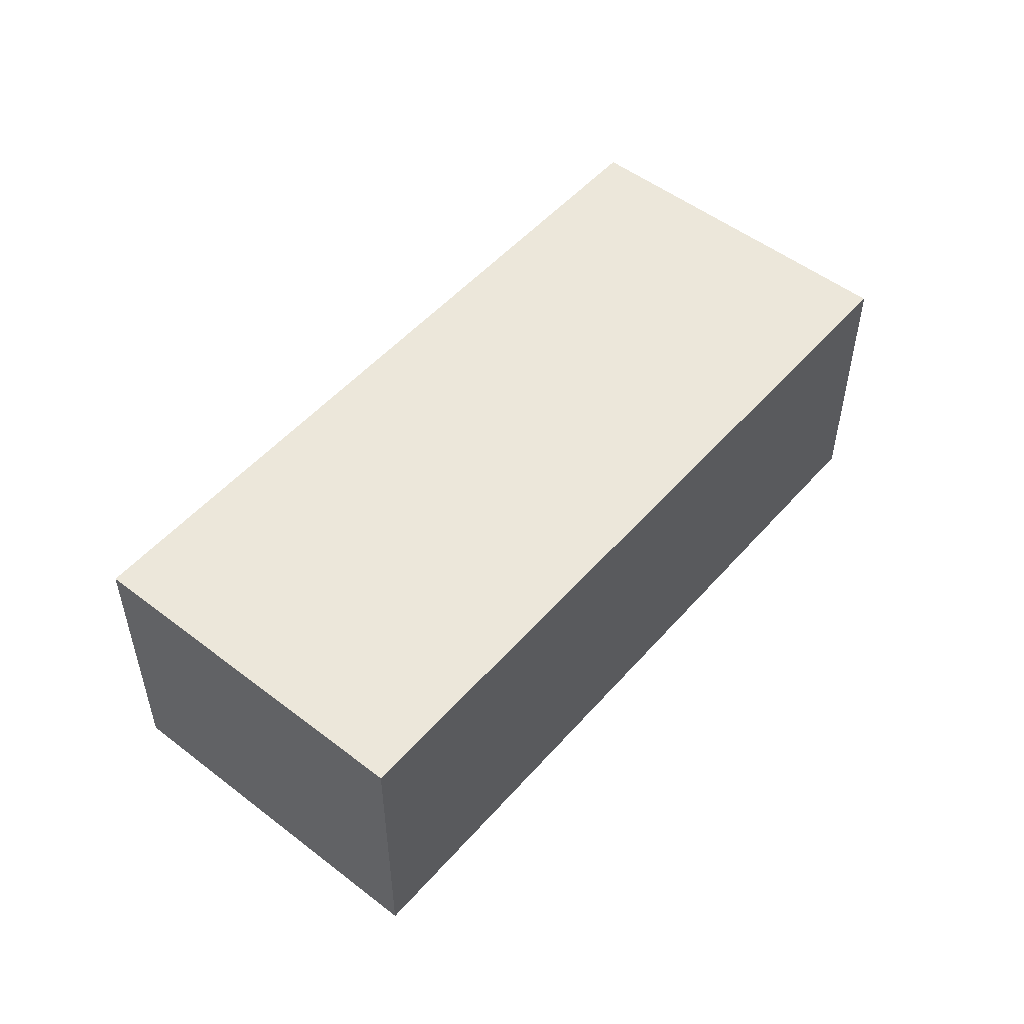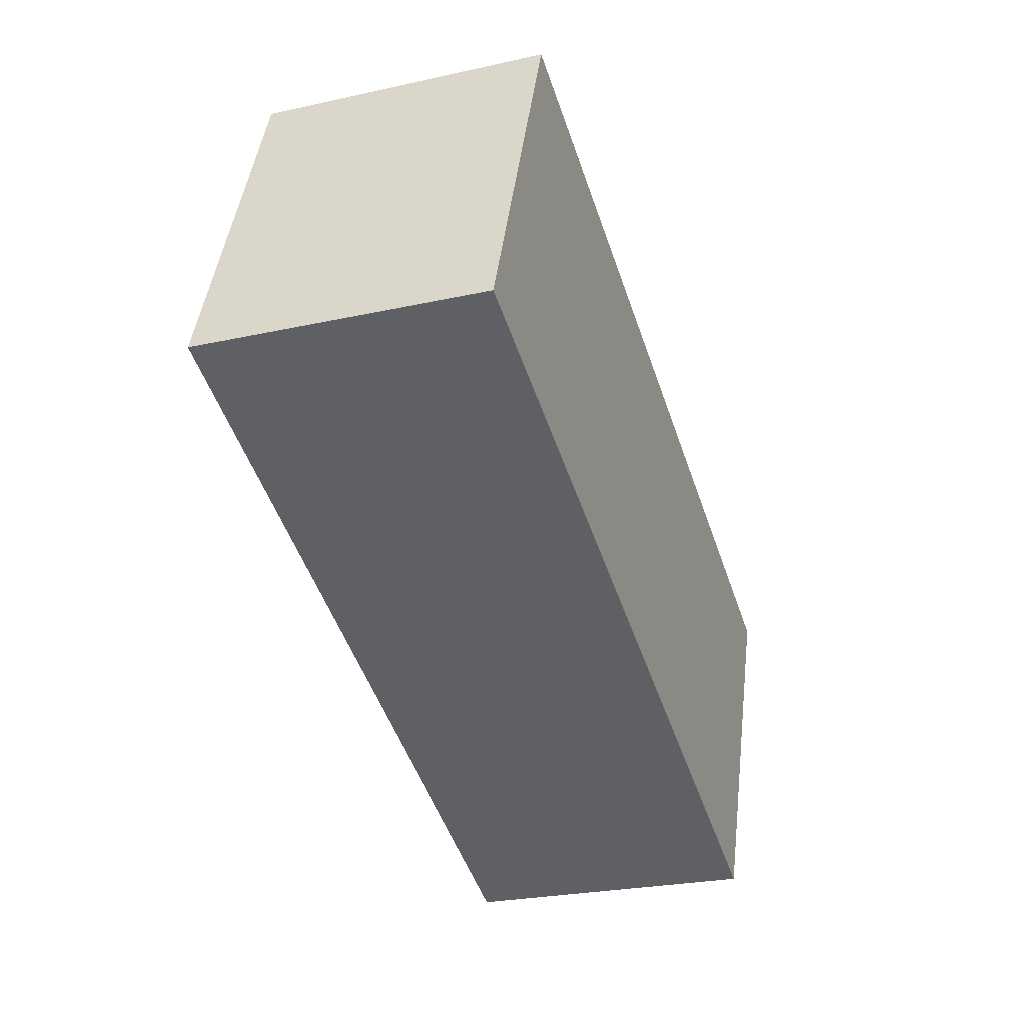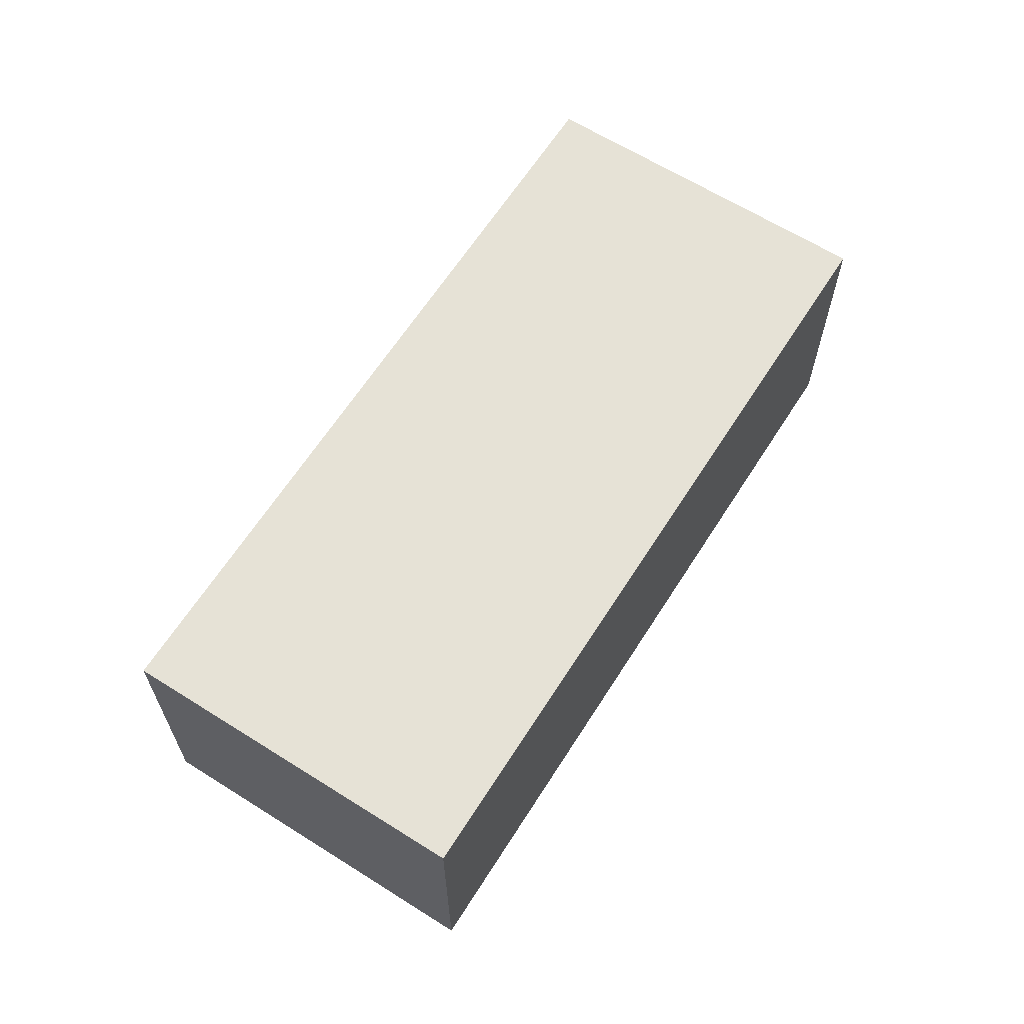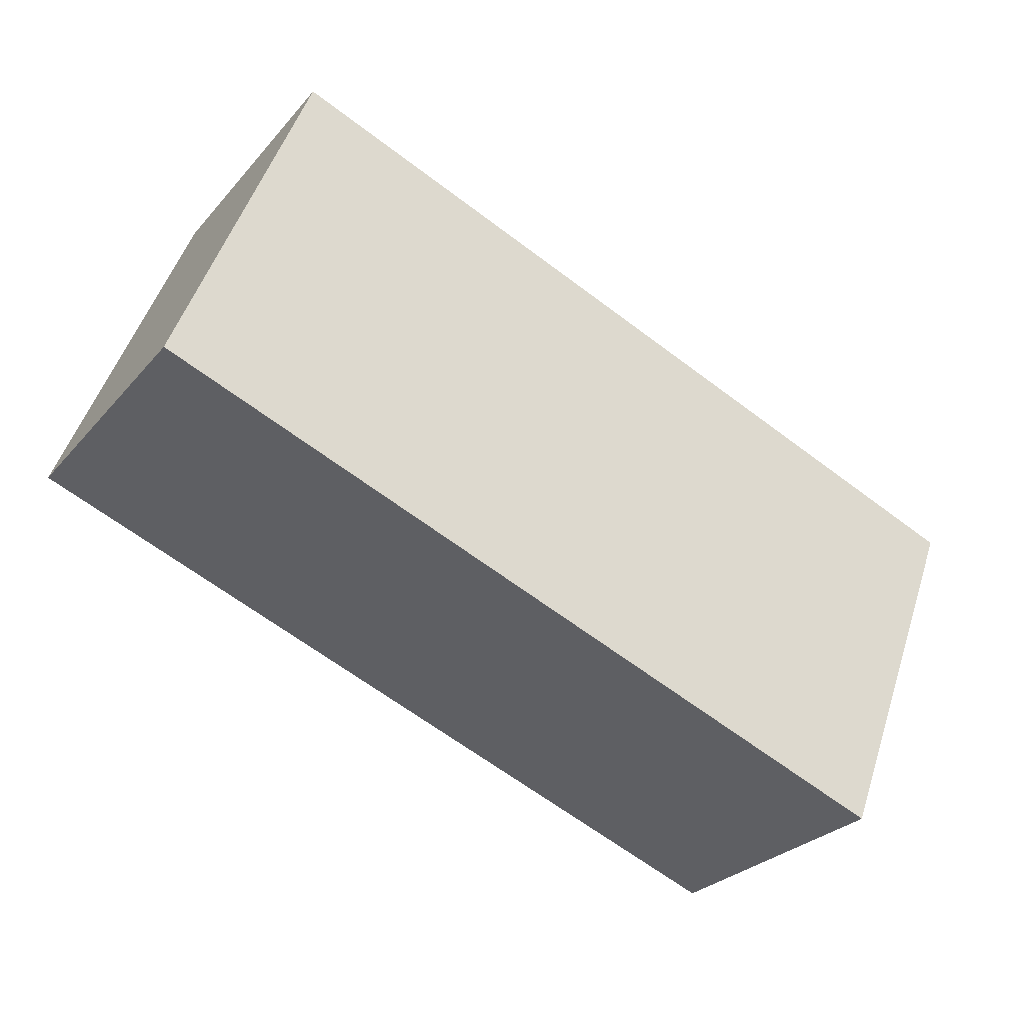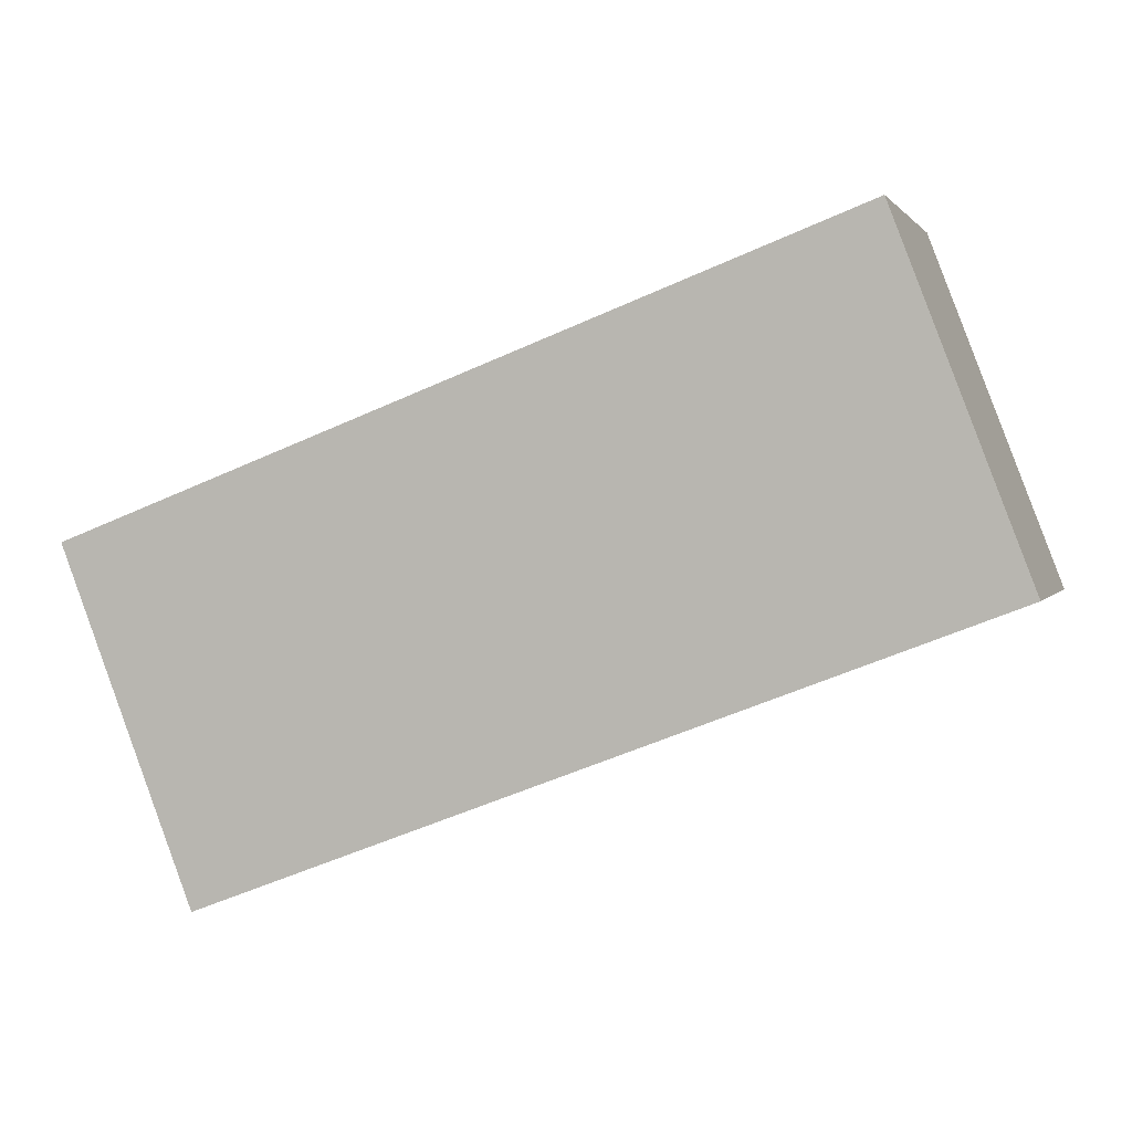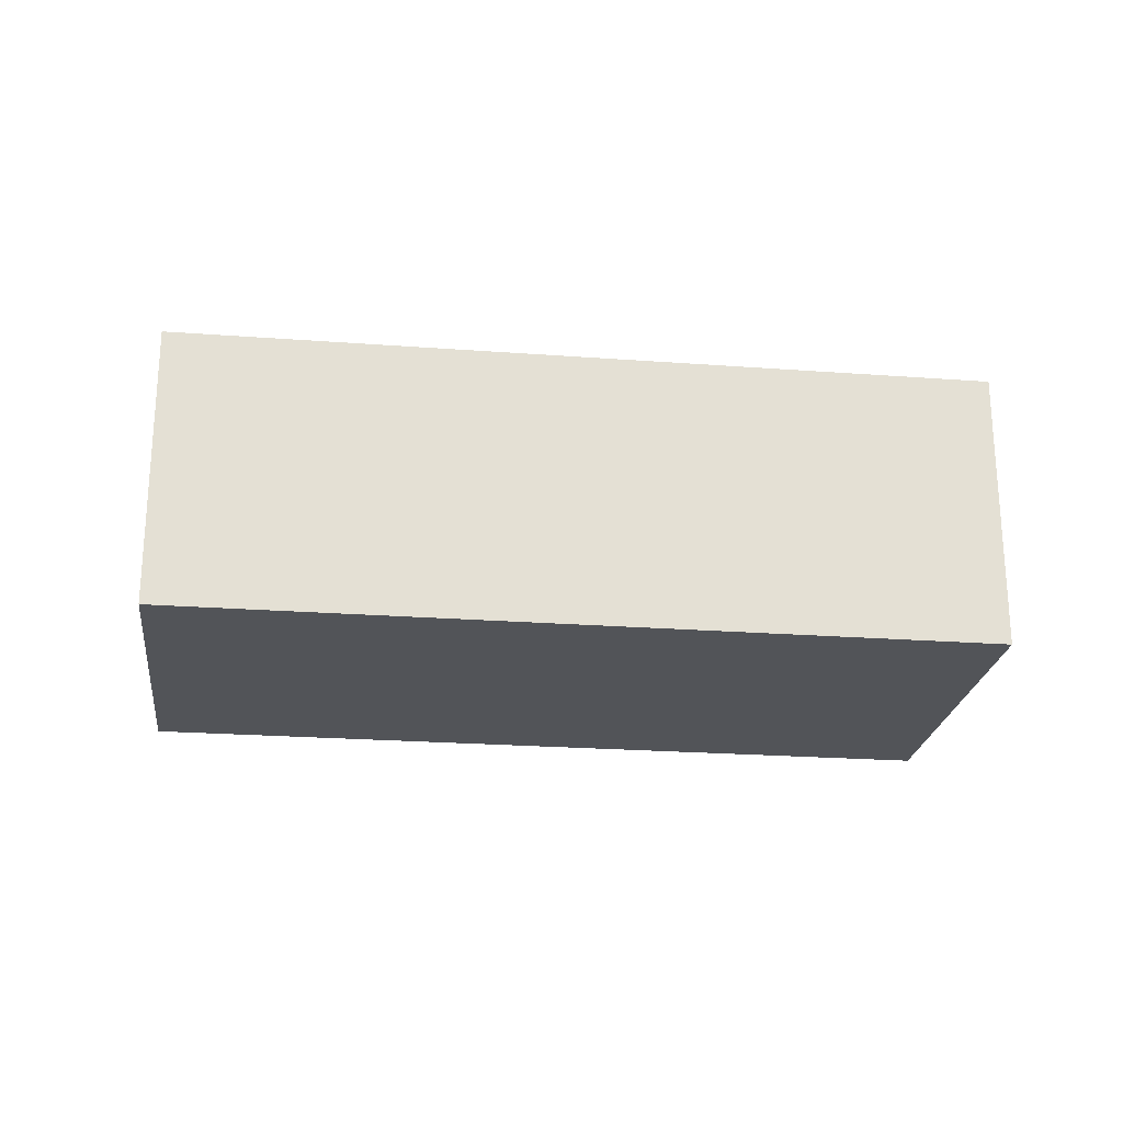
<metadata>
{"format":"obj","ext":"obj","renderer":"f3d","projection":"perspective","resolution":1024,"background":"white","views":[{"elev":51.6,"azim":-71.2,"up":"+Y"},{"elev":-25.8,"azim":109.4,"up":"+Z"},{"elev":63.8,"azim":-78.6,"up":"+Y"},{"elev":-27.7,"azim":148.3,"up":"+Z"},{"elev":1.5,"azim":15.9,"up":"+Z"},{"elev":-23.2,"azim":-28.2,"up":"+Y"}]}
</metadata>
<code>
v  0 1.896 1.161e-16
v  6.005 1.896 -0.3
v  0.874 1.896 -2.273
v  5.131 1.896 1.973
v  6.005 1.837e-17 -0.3
v  0.874 1.392e-16 -2.273
v  0 0 0
v  5.131 -1.208e-16 1.973
g defaultobject
f 1 2 3
f 2 1 4
f 5 3 2
f 3 5 6
f 6 1 3
f 1 6 7
f 7 4 1
f 4 7 8
f 8 2 4
f 2 8 5
f 5 7 6
f 7 5 8

</code>
